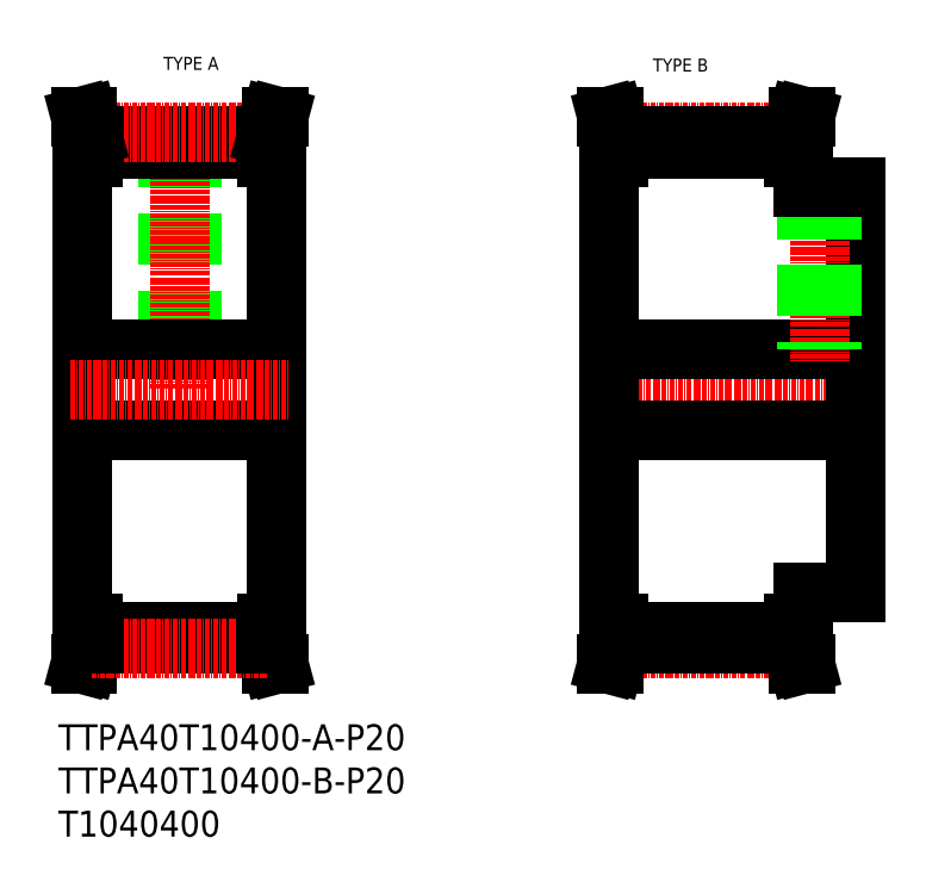
<metadata>
{"format":"dxf","ext":"dxf","renderer":"ezdxf+matplotlib","layout":"modelspace","background":"white","min_lineweight":24,"dpi":150}
</metadata>
<code>
0
SECTION
2
ENTITIES
0
TEXT
8
0
10
-265.2
20
129.3
30
0
40
3.2
1
TYPE A
0
TEXT
8
0
10
-144.4
20
128.9
30
0
40
3.2
1
TYPE B
0
LINE
8
0
10
-107.2
20
107.8
30
0
11
-109.7
21
107.8
31
0
0
LINE
8
CENTER
10
-153
20
113.9
30
0
11
-109.5
21
113.9
31
0
0
LINE
8
0
10
-107.2
20
-7.247
30
0
11
-109.7
21
-7.247
31
0
0
LINE
8
0
10
-109.7
20
-12.47
30
0
11
-108.4
21
-17.25
31
0
0
LINE
8
CENTER
10
-153
20
-13.41
30
0
11
-109.5
21
-13.41
31
0
0
LINE
8
0
10
-109.7
20
113
30
0
11
-108.4
21
117.8
31
0
0
LINE
8
CENTER
10
-158.2
20
50.25
30
0
11
-91.21
21
50.25
31
0
0
LINE
8
0
10
-155.2
20
60.25
30
0
11
-94.21
21
60.25
31
0
0
LINE
8
0
10
-155.2
20
40.25
30
0
11
-94.21
21
40.25
31
0
0
LINE
8
0
10
-285.3
20
50.25
30
0
11
-285.3
21
-7.247
31
0
0
LINE
8
0
10
-237.3
20
50.25
30
0
11
-237.3
21
-7.247
31
0
0
LINE
8
0
10
-155.2
20
50.25
30
0
11
-155.2
21
-7.247
31
0
0
LINE
8
0
10
-238.2
20
-12.26
30
0
11
-236.8
21
-17.25
31
0
0
LINE
8
0
10
-239.8
20
-12.47
30
0
11
-238.5
21
-17.25
31
0
0
LINE
8
0
10
-284.4
20
-12.26
30
0
11
-285.7
21
-17.25
31
0
0
LINE
8
0
10
-282.8
20
-12.47
30
0
11
-284
21
-17.25
31
0
0
LINE
8
0
10
-284
20
-17.25
30
0
11
-285.7
21
-17.25
31
0
0
LINE
8
0
10
-238.5
20
-17.25
30
0
11
-236.8
21
-17.25
31
0
0
LINE
8
0
10
-282.8
20
-9.272
30
0
11
-239.8
21
-9.272
31
0
0
LINE
8
0
10
-282.8
20
-12.47
30
0
11
-239.8
21
-12.47
31
0
0
LINE
8
CENTER
10
-283
20
-13.41
30
0
11
-239.5
21
-13.41
31
0
0
LINE
8
0
10
-282.8
20
-7.247
30
0
11
-282.8
21
-12.47
31
0
0
LINE
8
0
10
-284.4
20
-7.247
30
0
11
-284.4
21
-12.26
31
0
0
LINE
8
0
10
-285.3
20
-7.247
30
0
11
-282.8
21
-7.247
31
0
0
LINE
8
0
10
-238.2
20
-7.247
30
0
11
-238.2
21
-12.26
31
0
0
LINE
8
0
10
-239.8
20
-7.247
30
0
11
-239.8
21
-12.47
31
0
0
LINE
8
0
10
-237.3
20
-7.247
30
0
11
-239.8
21
-7.247
31
0
0
LINE
8
0
10
-154.3
20
-12.26
30
0
11
-155.6
21
-17.25
31
0
0
LINE
8
0
10
-152.7
20
-12.47
30
0
11
-154
21
-17.25
31
0
0
LINE
8
0
10
-154
20
-17.25
30
0
11
-155.6
21
-17.25
31
0
0
LINE
8
0
10
-152.7
20
-9.272
30
0
11
-109.7
21
-9.272
31
0
0
LINE
8
0
10
-152.7
20
-12.47
30
0
11
-109.7
21
-12.47
31
0
0
LINE
8
0
10
-154.3
20
-7.247
30
0
11
-154.3
21
-12.26
31
0
0
LINE
8
0
10
-152.7
20
-7.247
30
0
11
-152.7
21
-12.47
31
0
0
LINE
8
0
10
-155.2
20
-7.247
30
0
11
-152.7
21
-7.247
31
0
0
LINE
8
0
10
-109.7
20
-7.247
30
0
11
-109.7
21
-12.47
31
0
0
LINE
8
0
10
-258.3
20
113
30
0
11
-258.3
21
60.25
31
0
0
LINE
8
0
10
-258.9
20
113
30
0
11
-258.9
21
60.25
31
0
0
LINE
8
0
10
-263.7
20
113
30
0
11
-263.7
21
60.25
31
0
0
LINE
8
0
10
-264.3
20
113
30
0
11
-264.3
21
60.25
31
0
0
LINE
8
CENTER
10
-261.3
20
113.9
30
0
11
-261.3
21
50.25
31
0
0
LINE
8
0
10
-237.3
20
50.25
30
0
11
-237.3
21
107.8
31
0
0
LINE
8
0
10
-285.3
20
50.25
30
0
11
-285.3
21
107.8
31
0
0
LINE
8
0
10
-285.3
20
60.25
30
0
11
-237.3
21
60.25
31
0
0
LINE
8
0
10
-285.3
20
40.25
30
0
11
-237.3
21
40.25
31
0
0
LINE
8
CENTER
10
-288.3
20
50.25
30
0
11
-234.3
21
50.25
31
0
0
LINE
8
0
10
-282.8
20
109.8
30
0
11
-239.8
21
109.8
31
0
0
LINE
8
0
10
-282.8
20
113
30
0
11
-239.8
21
113
31
0
0
LINE
8
CENTER
10
-283
20
113.9
30
0
11
-239.5
21
113.9
31
0
0
LINE
8
0
10
-282.8
20
107.8
30
0
11
-282.8
21
113
31
0
0
LINE
8
0
10
-284.4
20
107.8
30
0
11
-284.4
21
112.8
31
0
0
LINE
8
0
10
-285.3
20
107.8
30
0
11
-282.8
21
107.8
31
0
0
LINE
8
0
10
-284.4
20
112.8
30
0
11
-285.7
21
117.8
31
0
0
LINE
8
0
10
-282.8
20
113
30
0
11
-284
21
117.8
31
0
0
LINE
8
0
10
-284
20
117.8
30
0
11
-285.7
21
117.8
31
0
0
LINE
8
0
10
-239.8
20
107.8
30
0
11
-239.8
21
113
31
0
0
LINE
8
0
10
-238.2
20
107.8
30
0
11
-238.2
21
112.8
31
0
0
LINE
8
0
10
-237.3
20
107.8
30
0
11
-239.8
21
107.8
31
0
0
LINE
8
0
10
-238.5
20
117.8
30
0
11
-236.8
21
117.8
31
0
0
LINE
8
0
10
-238.2
20
112.8
30
0
11
-236.8
21
117.8
31
0
0
LINE
8
0
10
-239.8
20
113
30
0
11
-238.5
21
117.8
31
0
0
LINE
8
0
10
-155.2
20
50.25
30
0
11
-155.2
21
107.8
31
0
0
LINE
8
0
10
-152.7
20
113
30
0
11
-109.7
21
113
31
0
0
LINE
8
0
10
-152.7
20
109.8
30
0
11
-109.7
21
109.8
31
0
0
LINE
8
0
10
-152.7
20
107.8
30
0
11
-152.7
21
113
31
0
0
LINE
8
0
10
-154.3
20
107.8
30
0
11
-154.3
21
112.8
31
0
0
LINE
8
0
10
-155.2
20
107.8
30
0
11
-152.7
21
107.8
31
0
0
LINE
8
0
10
-152.7
20
113
30
0
11
-154
21
117.8
31
0
0
LINE
8
0
10
-154.3
20
112.8
30
0
11
-155.6
21
117.8
31
0
0
LINE
8
0
10
-154
20
117.8
30
0
11
-155.6
21
117.8
31
0
0
LINE
8
0
10
-109.7
20
107.8
30
0
11
-109.7
21
113
31
0
0
LINE
8
0
10
-94.21
20
0.2531
30
0
11
-94.21
21
50.25
31
0
0
LINE
8
0
10
-108.1
20
-12.26
30
0
11
-106.8
21
-17.25
31
0
0
LINE
8
0
10
-108.4
20
-17.25
30
0
11
-106.8
21
-17.25
31
0
0
LINE
8
0
10
-107.2
20
0.2531
30
0
11
-94.21
21
0.2531
31
0
0
LINE
8
0
10
-107.2
20
0.2531
30
0
11
-107.2
21
-7.247
31
0
0
LINE
8
0
10
-108.1
20
-7.247
30
0
11
-108.1
21
-12.26
31
0
0
LINE
8
0
10
-94.21
20
100.3
30
0
11
-94.21
21
50.25
31
0
0
LINE
8
CENTER
10
-103.2
20
103.3
30
0
11
-103.2
21
57.25
31
0
0
LINE
8
0
10
-100.2
20
100.3
30
0
11
-100.2
21
60.25
31
0
0
LINE
8
0
10
-100.8
20
100.3
30
0
11
-100.8
21
60.25
31
0
0
LINE
8
0
10
-105.6
20
100.3
30
0
11
-105.6
21
60.25
31
0
0
LINE
8
0
10
-106.2
20
100.3
30
0
11
-106.2
21
60.25
31
0
0
LINE
8
0
10
-107.2
20
100.3
30
0
11
-94.21
21
100.3
31
0
0
LINE
8
0
10
-108.1
20
107.8
30
0
11
-108.1
21
112.8
31
0
0
LINE
8
0
10
-107.2
20
100.3
30
0
11
-107.2
21
107.8
31
0
0
LINE
8
0
10
-108.1
20
112.8
30
0
11
-106.8
21
117.8
31
0
0
LINE
8
0
10
-108.4
20
117.8
30
0
11
-106.8
21
117.8
31
0
0
INSERT
8
0
2
*U3
10
0
20
0
30
0
0
ENDSEC
0
EOF

</code>
